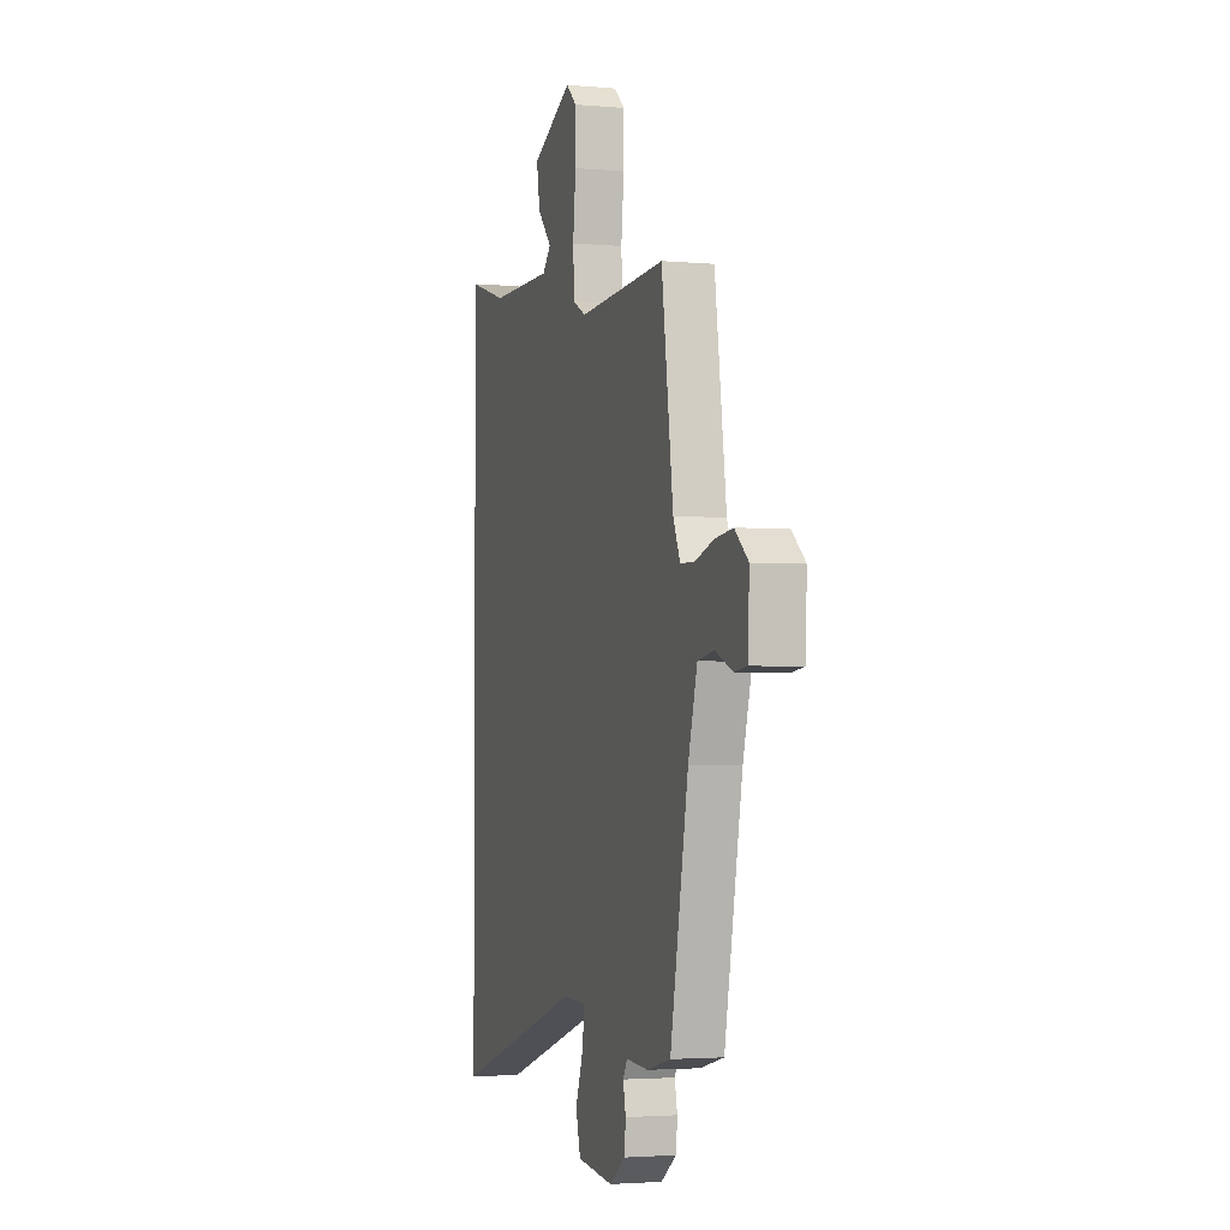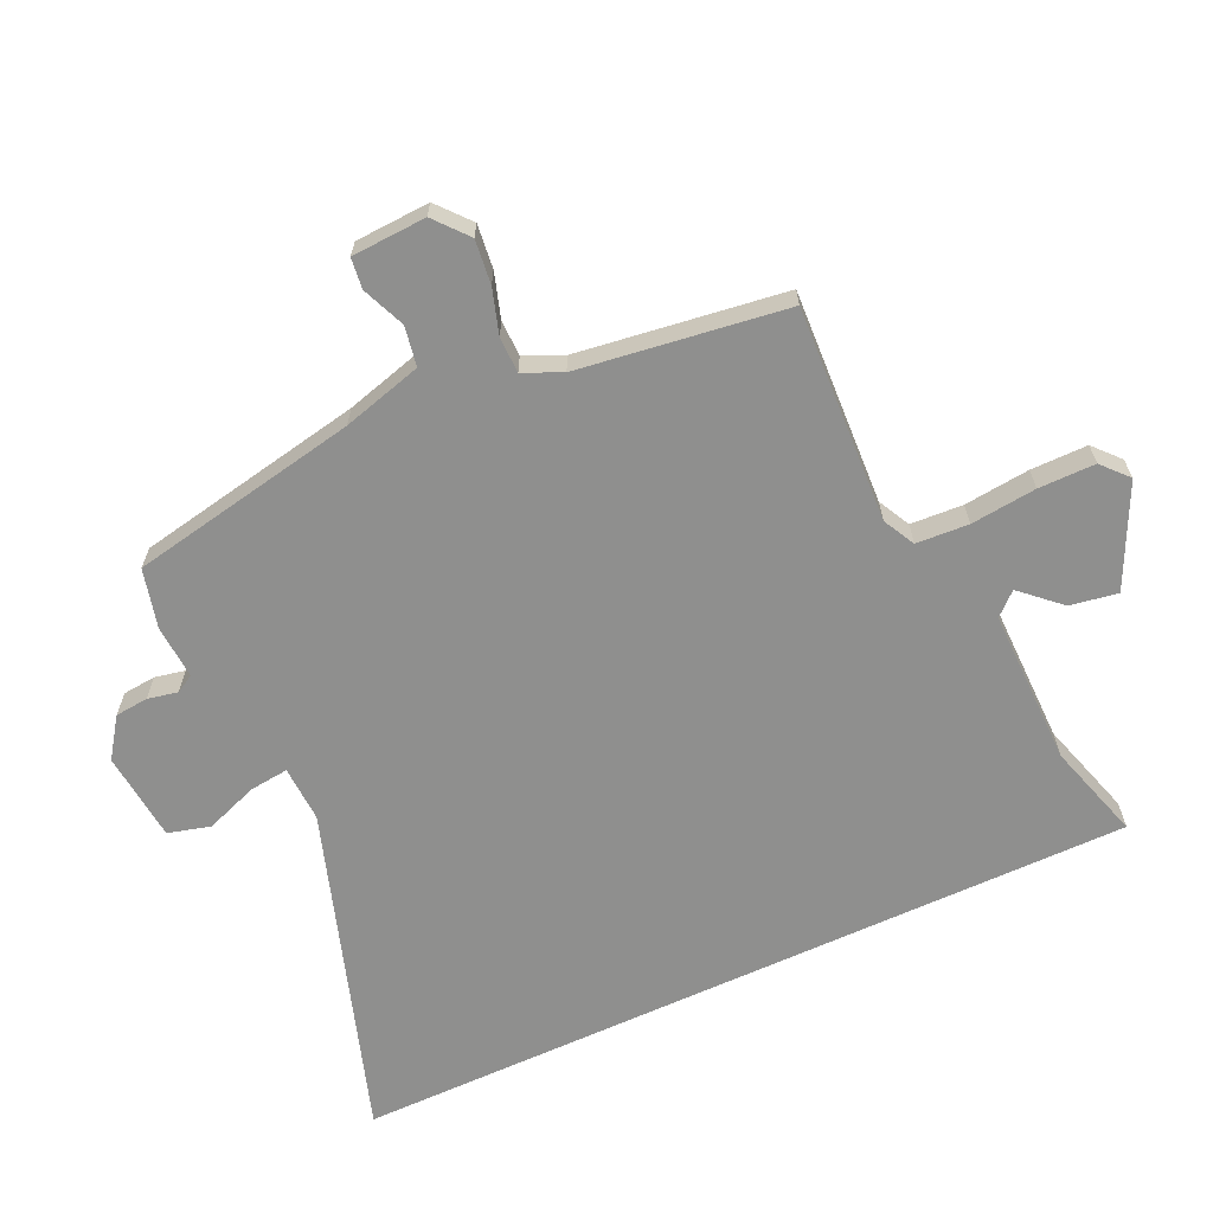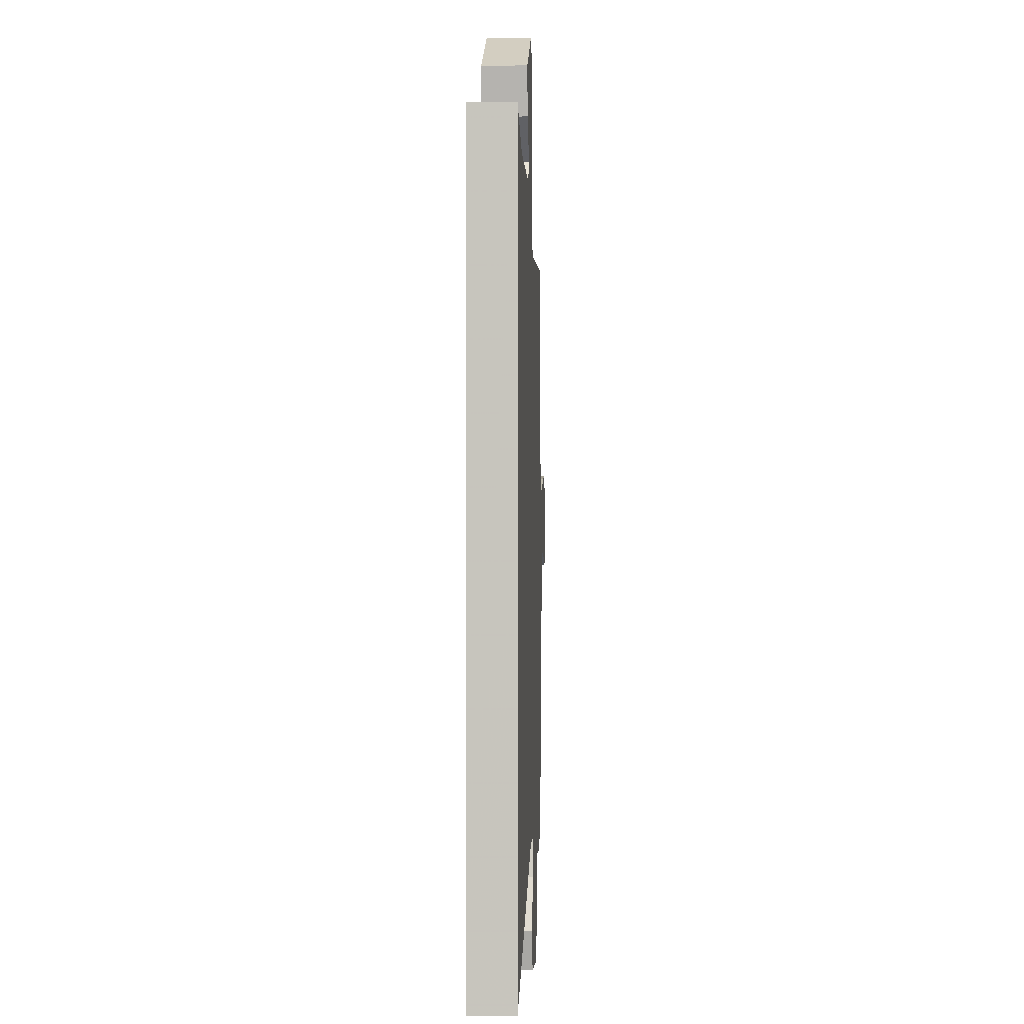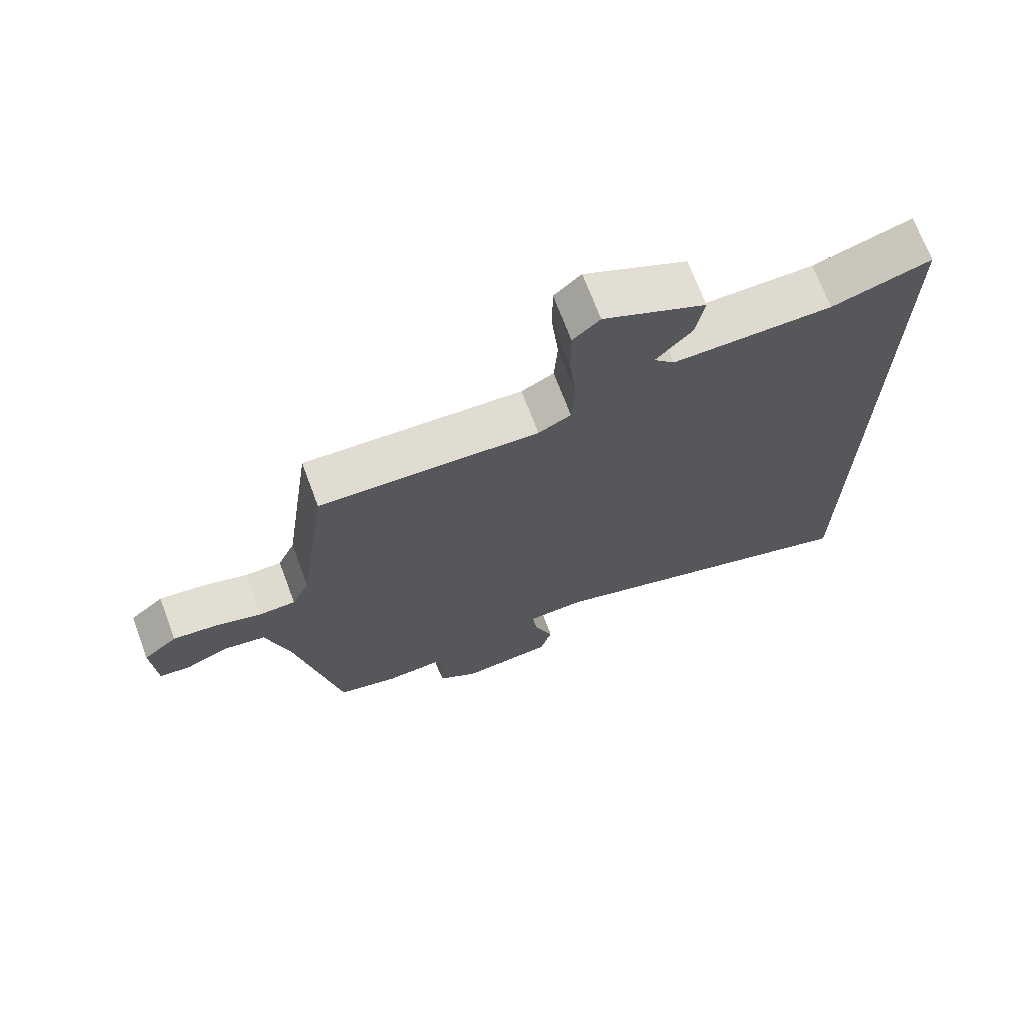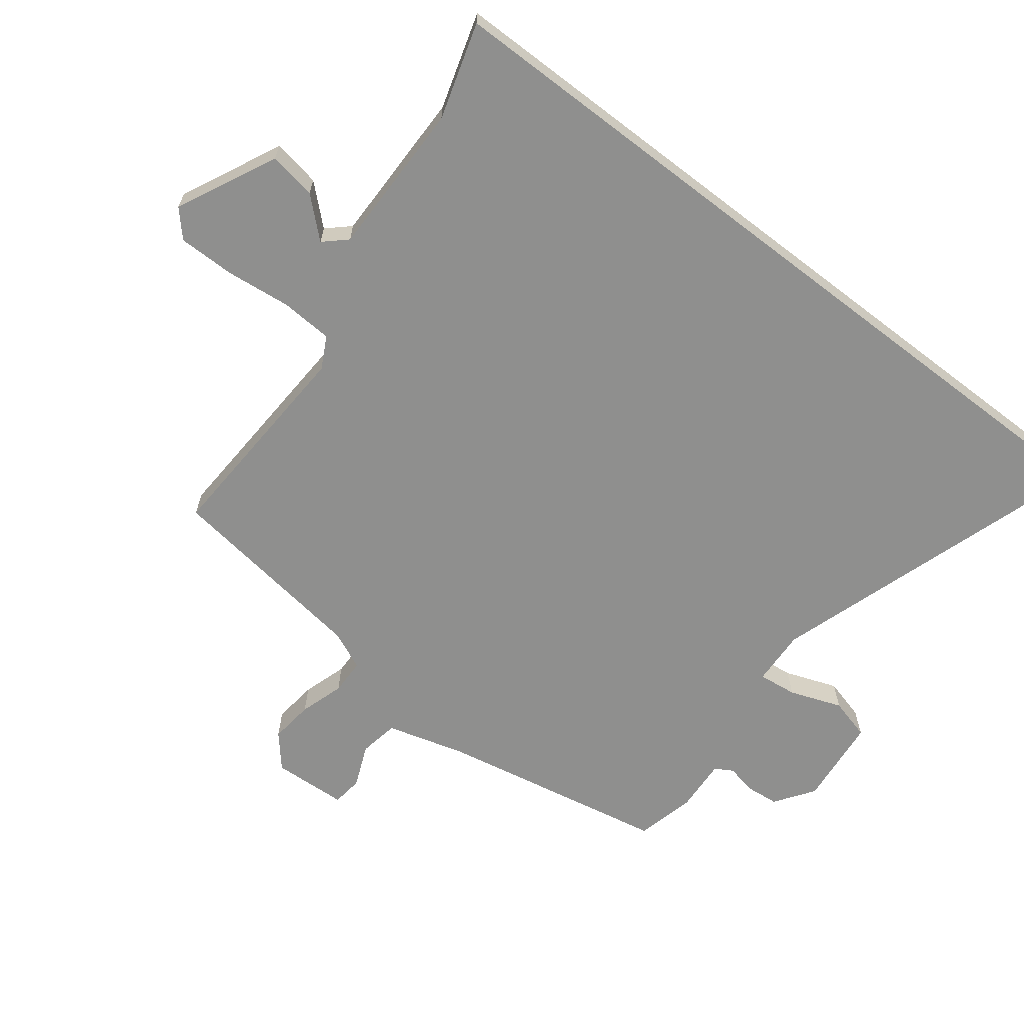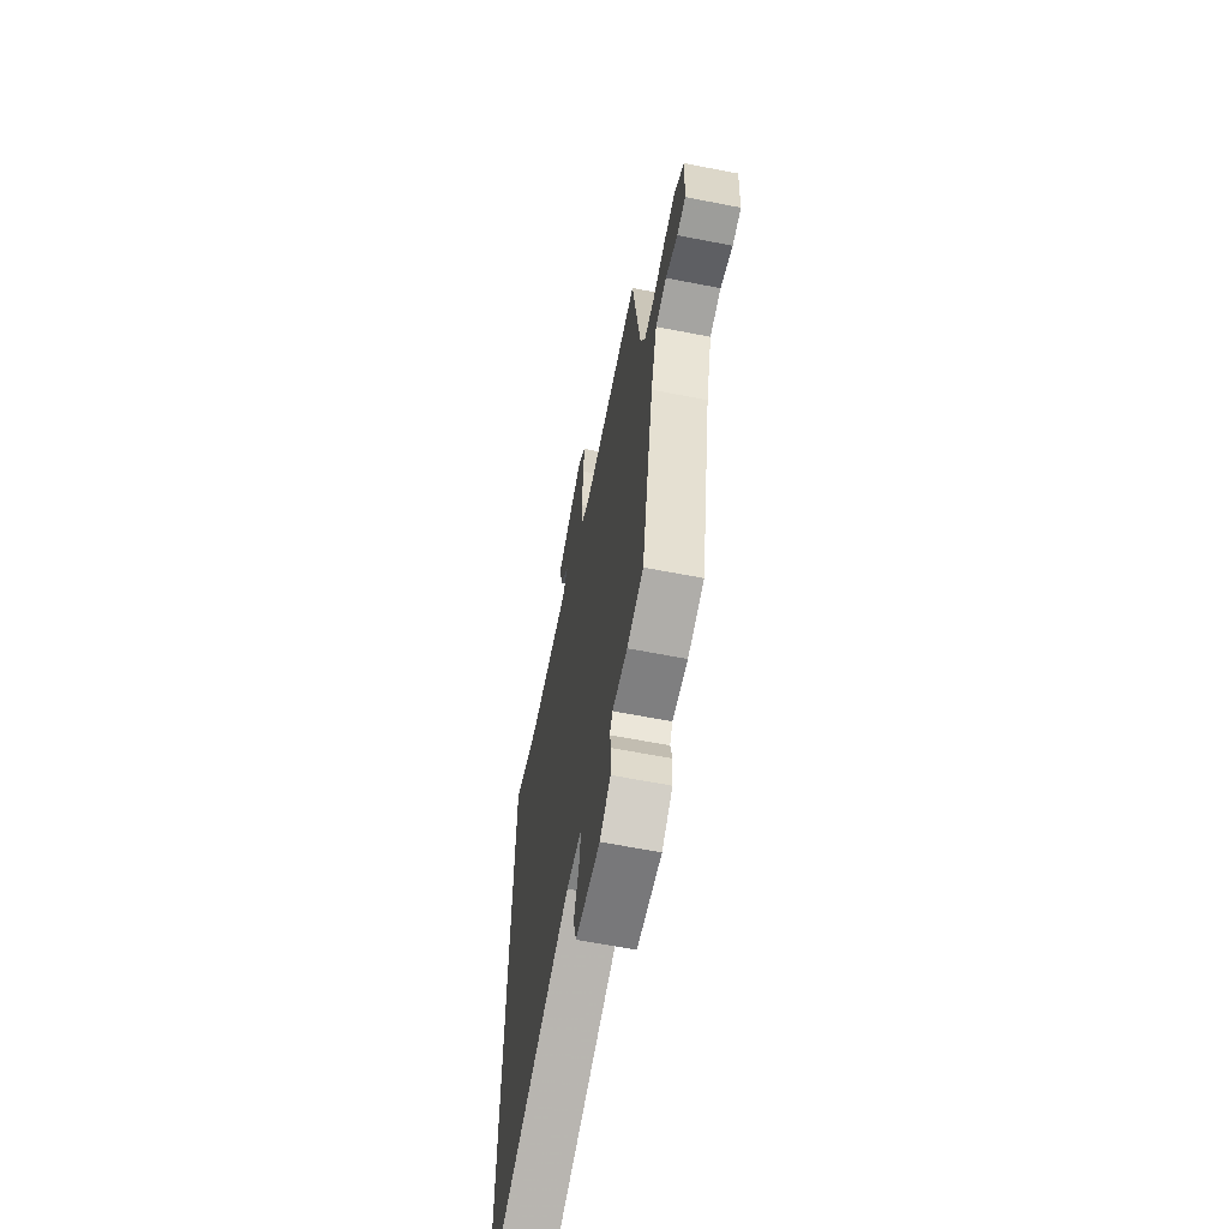
<metadata>
{"format":"obj","ext":"obj","renderer":"f3d","projection":"perspective","resolution":1024,"background":"white","views":[{"elev":-2.8,"azim":-107.2,"up":"+Z"},{"elev":-65.2,"azim":-65.2,"up":"+Y"},{"elev":-0.6,"azim":92.5,"up":"+Z"},{"elev":70.6,"azim":-20.6,"up":"+Z"},{"elev":-65.2,"azim":52.5,"up":"+Y"},{"elev":-63.2,"azim":-101.2,"up":"+Z"}]}
</metadata>
<code>
v 0.5 0.07 0.594
v 0.5 0.07 -0.645
v -0.013 0.07 -0.478
v -0.101 0.07 -0.482
v -0.094 0.07 -0.543
v -0.064 0.07 -0.625
v -0.082 0.07 -0.691
v -0.222 0.07 -0.705
v -0.283 0.07 -0.662
v -0.288 0.07 -0.61
v -0.278 0.07 -0.563
v -0.294 0.07 -0.535
v -0.379 0.07 -0.54
v -0.471 0.07 -0.517
v -0.54 0.07 -0.158
v -0.575 0.07 -0.033
v -0.637 0.07 -0.022
v -0.704 0.07 -0.05
v -0.752 0.07 -0.044
v -0.758 0.07 0.073
v -0.706 0.07 0.117
v -0.637 0.07 0.109
v -0.567 0.07 0.087
v -0.511 0.07 0.088
v -0.484 0.07 0.148
v -0.439 0.07 0.472
v -0.101 0.07 0.455
v -0.051 0.07 0.481
v -0.046 0.07 0.563
v -0.057 0.07 0.666
v -0.057 0.07 0.755
v -0.016 0.07 0.792
v 0.141 0.07 0.716
v 0.128 0.07 0.641
v 0.073 0.07 0.581
v 0.105 0.07 0.546
v 0.349 0.07 0.548
v 0.5 0 0.594
v 0.5 0 -0.645
v -0.013 0 -0.478
v -0.101 0 -0.482
v -0.094 0 -0.543
v -0.064 0 -0.625
v -0.082 0 -0.691
v -0.222 0 -0.705
v -0.283 0 -0.662
v -0.288 0 -0.61
v -0.278 0 -0.563
v -0.294 0 -0.535
v -0.379 0 -0.54
v -0.471 0 -0.517
v -0.54 0 -0.158
v -0.575 0 -0.033
v -0.637 0 -0.022
v -0.704 0 -0.05
v -0.752 0 -0.044
v -0.758 0 0.073
v -0.706 0 0.117
v -0.637 0 0.109
v -0.567 0 0.087
v -0.511 0 0.088
v -0.484 0 0.148
v -0.439 0 0.472
v -0.101 0 0.455
v -0.051 0 0.481
v -0.046 0 0.563
v -0.057 0 0.666
v -0.057 0 0.755
v -0.016 0 0.792
v 0.141 0 0.716
v 0.128 0 0.641
v 0.073 0 0.581
v 0.105 0 0.546
v 0.349 0 0.548
f 33 34 35
f 32 33 35
f 31 32 35
f 30 31 35
f 29 30 35
f 28 29 35 36
f 27 28 36 37
f 25 26 27
f 24 25 27 37
f 21 22 23
f 20 21 23
f 19 20 23
f 18 19 23
f 17 18 23
f 16 17 23 24
f 1 2 3
f 37 1 3
f 24 37 3
f 16 24 3
f 15 16 3
f 12 13 14 15
f 9 10 11
f 8 9 11
f 7 8 11
f 6 7 11
f 5 6 11
f 4 5 11 12
f 15 3 4
f 4 12 15
f 72 71 70
f 72 70 69
f 72 69 68
f 72 68 67
f 72 67 66
f 73 72 66 65
f 74 73 65 64
f 64 63 62
f 74 64 62 61
f 60 59 58
f 60 58 57
f 60 57 56
f 60 56 55
f 60 55 54
f 61 60 54 53
f 40 39 38
f 40 38 74
f 40 74 61
f 40 61 53
f 40 53 52
f 52 51 50 49
f 48 47 46
f 48 46 45
f 48 45 44
f 48 44 43
f 48 43 42
f 49 48 42 41
f 41 40 52
f 52 49 41
f 1 38 39 2
f 2 39 40 3
f 3 40 41 4
f 4 41 42 5
f 5 42 43 6
f 6 43 44 7
f 7 44 45 8
f 8 45 46 9
f 9 46 47 10
f 10 47 48 11
f 11 48 49 12
f 12 49 50 13
f 13 50 51 14
f 14 51 52 15
f 15 52 53 16
f 16 53 54 17
f 17 54 55 18
f 18 55 56 19
f 19 56 57 20
f 20 57 58 21
f 21 58 59 22
f 22 59 60 23
f 23 60 61 24
f 24 61 62 25
f 25 62 63 26
f 26 63 64 27
f 27 64 65 28
f 28 65 66 29
f 29 66 67 30
f 30 67 68 31
f 31 68 69 32
f 32 69 70 33
f 33 70 71 34
f 34 71 72 35
f 35 72 73 36
f 36 73 74 37
f 37 74 38 1

</code>
